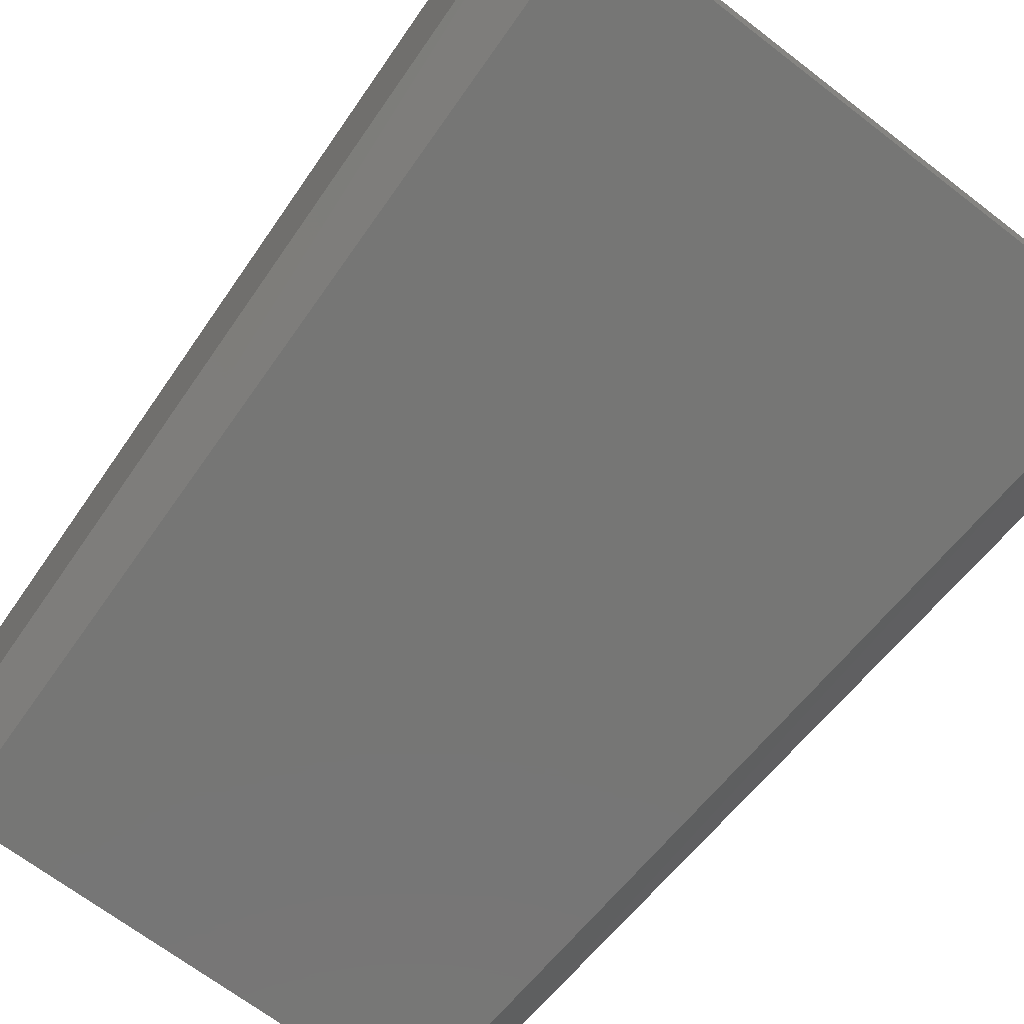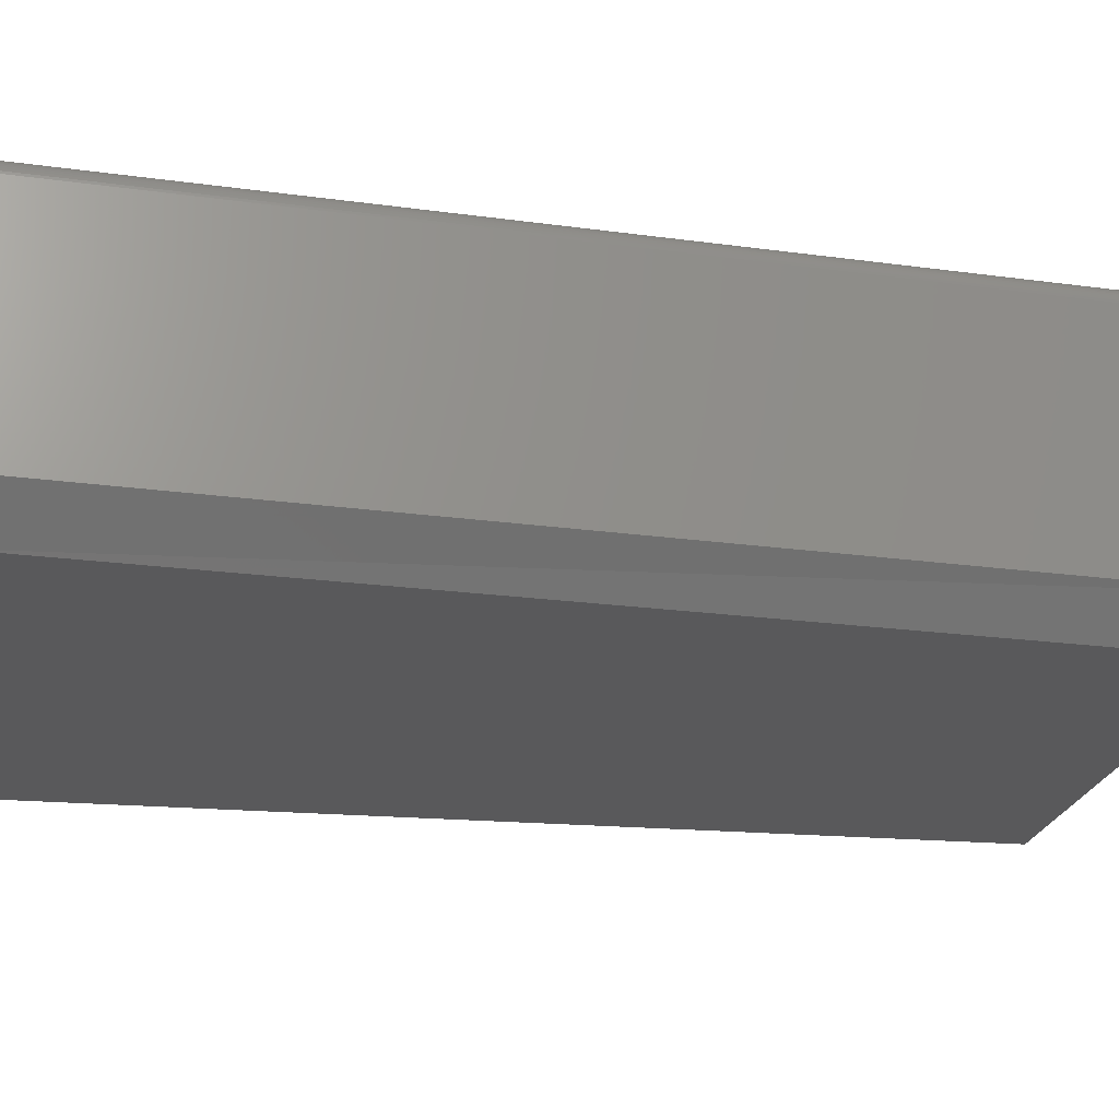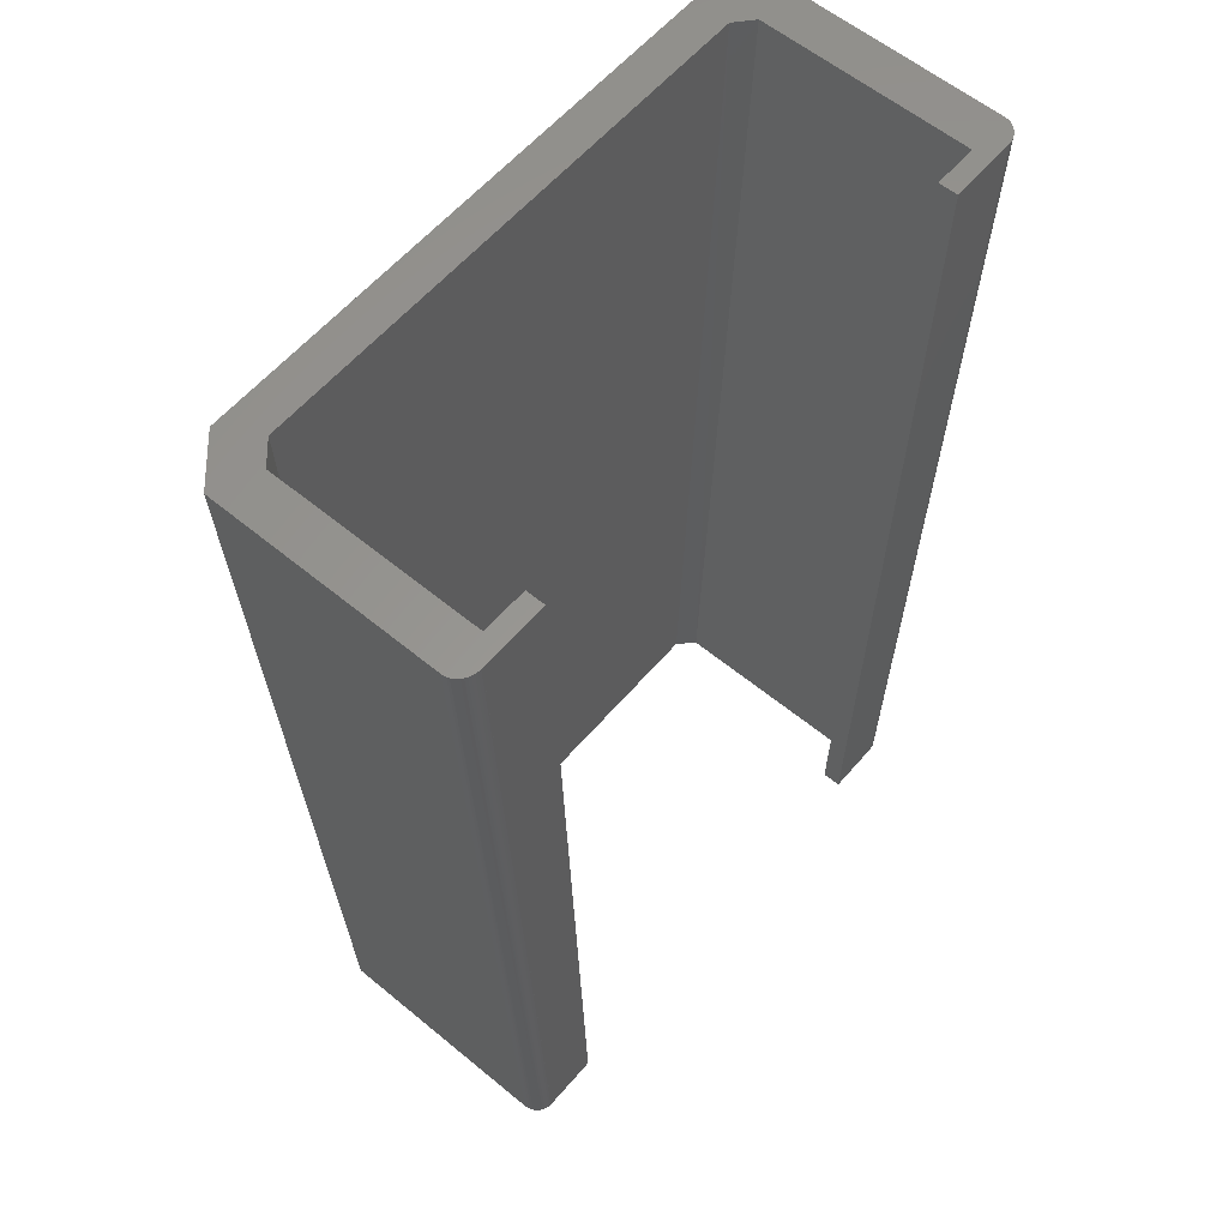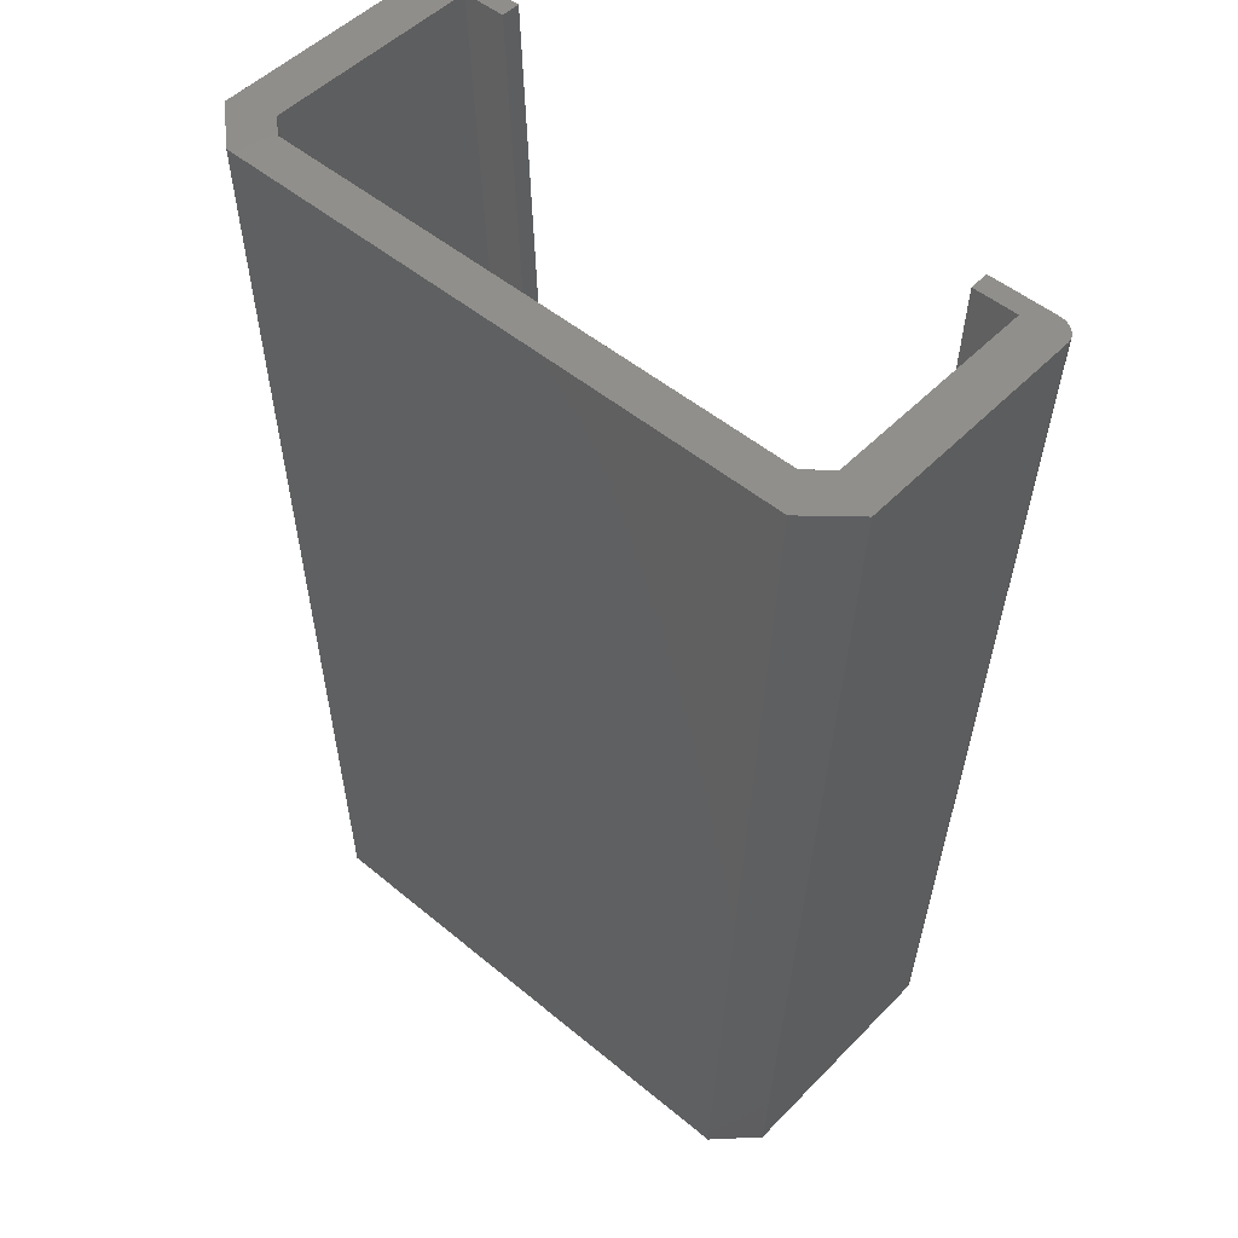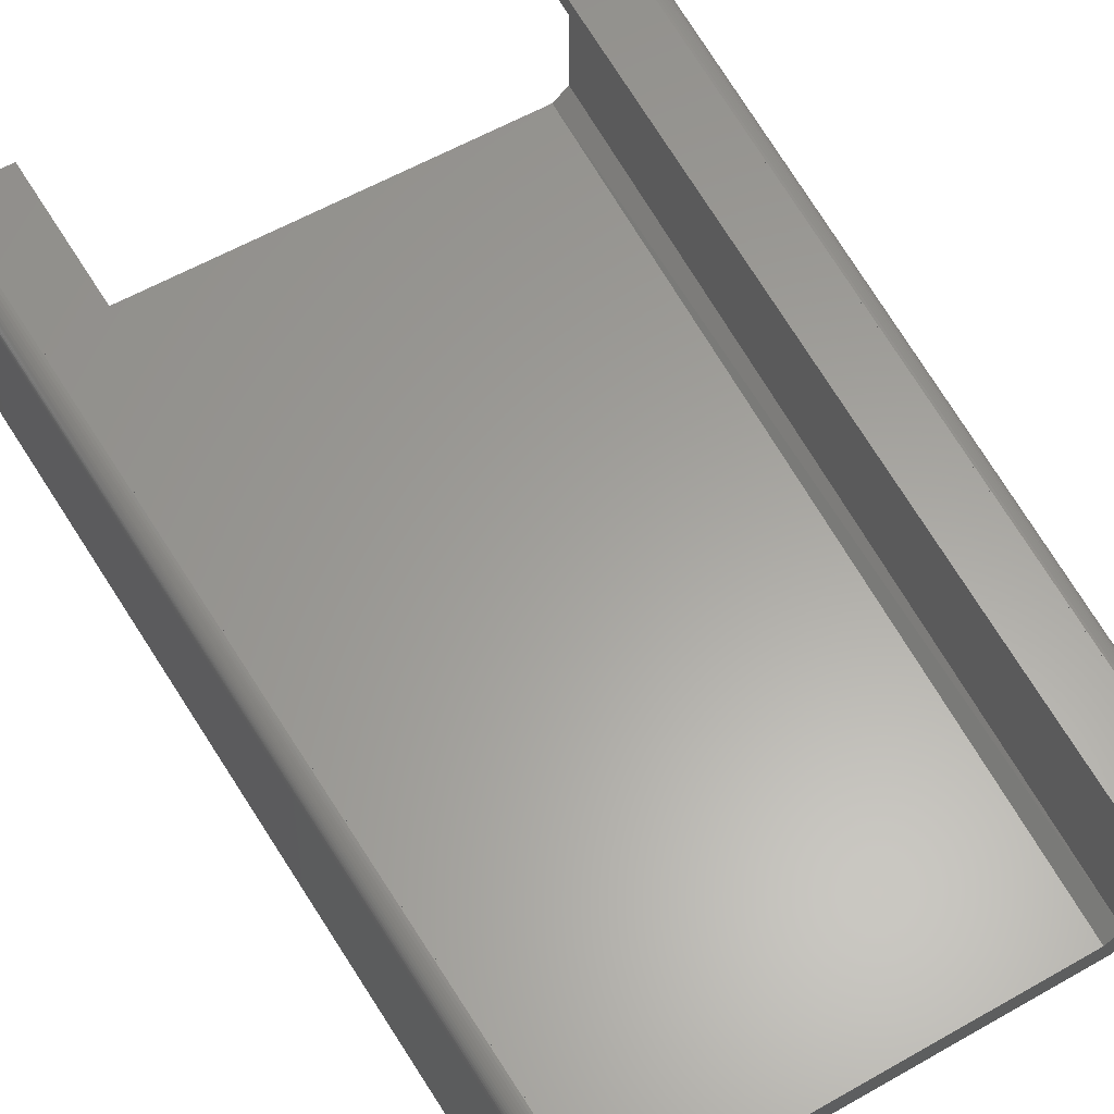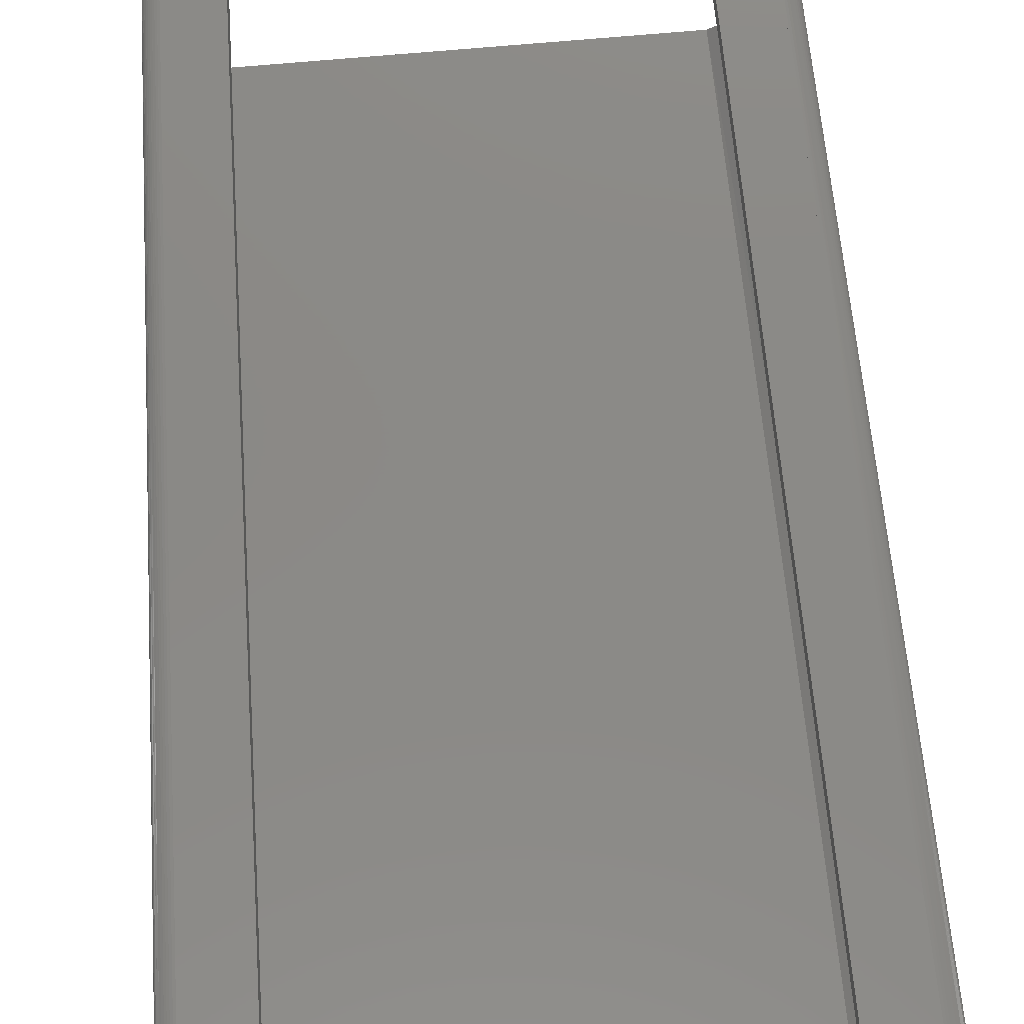
<metadata>
{"format":"stl","ext":"stl","renderer":"f3d","projection":"perspective","resolution":1024,"background":"white","views":[{"elev":-68.4,"azim":142.5,"up":"+Z"},{"elev":-22.2,"azim":-100.8,"up":"+Z"},{"elev":59.2,"azim":-49.7,"up":"+Y"},{"elev":50.7,"azim":-137.8,"up":"+Y"},{"elev":61.3,"azim":-29.8,"up":"+Z"},{"elev":79.4,"azim":175.2,"up":"+Z"}]}
</metadata>
<code>
# stl→obj: 88 verts, 172 faces
v -7 -12.5 4.499
v -7.496 -12.5 4.063
v -7.5 -12.5 4
v 5.5 -12.5 4.5
v 5.5 -12.5 4
v 6.5 -12.5 4
v 7 -12.5 4.5
v 7 -12.5 4.499
v 7.5 -12.5 4
v 6.5 -12.5 -1.586
v 7.094 -12.5 4.491
v 7.031 -12.5 4.499
v 7.154 -12.5 4.476
v 7.213 -12.5 4.452
v 7.268 -12.5 4.422
v 7.319 -12.5 4.385
v 7.364 -12.5 4.342
v 7.404 -12.5 4.294
v 7.438 -12.5 4.241
v 7.465 -12.5 4.184
v 7.484 -12.5 4.124
v 7.496 -12.5 4.063
v 7.5 -12.5 -2
v 6.086 -12.5 -2
v 6.5 -12.5 -3
v -7.154 -12.5 4.476
v -7.213 -12.5 4.452
v -7.484 -12.5 4.124
v -7.465 -12.5 4.184
v -7.404 -12.5 4.294
v -7.438 -12.5 4.241
v -7.364 -12.5 4.342
v -7.319 -12.5 4.385
v -7.268 -12.5 4.422
v -7.094 -12.5 4.491
v -7.031 -12.5 4.499
v -5.5 -12.5 4
v -5.5 -12.5 4.5
v -6.5 -12.5 4
v -6.5 -12.5 -1.5
v -7 -12.5 4.5
v -7.5 -12.5 -2
v -6 -12.5 -2
v -6.5 -12.5 -3
v -8.654 12.5 4
v -8.185 12.5 4.491
v -8.077 12.5 4.499
v 7.5 12.5 4
v 6.346 12.5 4
v 6.346 12.5 4.5
v 8.077 12.5 4.499
v 8.077 12.5 4.5
v 7.5 12.5 -1.586
v 8.654 12.5 4
v 8.113 12.5 4.499
v 8.185 12.5 4.491
v 8.386 12.5 4.422
v 8.323 12.5 4.452
v 8.445 12.5 4.385
v 8.497 12.5 4.342
v 8.544 12.5 4.294
v 8.582 12.5 4.241
v 8.636 12.5 4.124
v 8.649 12.5 4.063
v 8.613 12.5 4.184
v 8.255 12.5 4.476
v 8.654 12.5 -2
v 7.5 12.5 -3
v 7.022 12.5 -2
v -8.497 12.5 4.342
v -8.544 12.5 4.294
v -8.649 12.5 4.063
v -8.636 12.5 4.124
v -8.613 12.5 4.184
v -8.582 12.5 4.241
v -8.445 12.5 4.385
v -8.386 12.5 4.422
v -8.323 12.5 4.452
v -8.255 12.5 4.476
v -8.113 12.5 4.499
v -7.5 12.5 4
v -6.346 12.5 4.5
v -6.346 12.5 4
v -7.5 12.5 -1.5
v -8.077 12.5 4.5
v -8.654 12.5 -2
v -7.5 12.5 -3
v -6.923 12.5 -2
f 1 2 3
f 4 5 6
f 7 6 8
f 4 6 7
f 9 6 10
f 8 11 12
f 8 13 11
f 8 14 13
f 8 15 14
f 8 16 15
f 8 17 16
f 8 18 17
f 8 19 18
f 8 20 19
f 8 21 20
f 8 22 21
f 8 9 22
f 8 6 9
f 9 10 23
f 10 24 25
f 26 27 1
f 28 1 29
f 1 30 31
f 1 32 30
f 1 33 32
f 1 34 33
f 29 1 31
f 35 26 1
f 36 35 1
f 1 27 34
f 2 1 28
f 37 38 39
f 3 40 39
f 39 38 41
f 3 42 40
f 3 39 1
f 39 41 1
f 40 42 43
f 25 43 44
f 43 42 44
f 24 43 25
f 23 10 25
f 45 46 47
f 48 49 50
f 51 48 52
f 52 48 50
f 53 48 54
f 55 56 51
f 57 54 58
f 59 60 54
f 54 61 62
f 63 64 54
f 63 54 65
f 54 62 65
f 60 61 54
f 59 54 57
f 54 66 58
f 56 66 54
f 56 54 51
f 54 48 51
f 67 53 54
f 68 69 53
f 70 45 71
f 45 72 73
f 45 73 74
f 45 74 75
f 45 75 71
f 76 45 70
f 77 45 76
f 78 45 77
f 79 45 78
f 46 45 79
f 80 47 46
f 81 82 83
f 81 84 45
f 85 82 81
f 84 86 45
f 47 81 45
f 47 85 81
f 87 86 84
f 87 88 68
f 87 84 88
f 68 88 69
f 68 53 67
f 4 49 5
f 4 50 49
f 7 50 4
f 7 52 50
f 8 52 7
f 8 51 52
f 12 51 8
f 12 55 51
f 11 55 12
f 11 56 55
f 13 56 11
f 13 66 56
f 14 66 13
f 14 58 66
f 15 58 14
f 15 57 58
f 16 57 15
f 16 59 57
f 17 59 16
f 17 60 59
f 18 60 17
f 18 61 60
f 19 61 18
f 19 62 61
f 20 62 19
f 20 65 62
f 21 65 20
f 21 63 65
f 22 63 21
f 22 64 63
f 9 64 22
f 9 54 64
f 23 54 9
f 23 67 54
f 25 67 23
f 25 68 67
f 44 68 25
f 44 87 68
f 42 87 44
f 42 86 87
f 3 86 42
f 3 45 86
f 2 45 3
f 2 72 45
f 28 72 2
f 28 73 72
f 29 73 28
f 29 74 73
f 31 74 29
f 31 75 74
f 30 75 31
f 30 71 75
f 32 71 30
f 32 70 71
f 33 70 32
f 33 76 70
f 34 76 33
f 34 77 76
f 27 77 34
f 27 78 77
f 26 78 27
f 26 79 78
f 35 79 26
f 35 46 79
f 36 46 35
f 36 80 46
f 1 80 36
f 1 47 80
f 41 47 1
f 41 85 47
f 38 85 41
f 38 82 85
f 37 82 38
f 37 83 82
f 39 83 37
f 39 81 83
f 40 81 39
f 40 84 81
f 43 84 40
f 43 88 84
f 24 88 43
f 24 69 88
f 10 69 24
f 10 53 69
f 6 53 10
f 6 48 53
f 5 48 6
f 5 49 48

</code>
